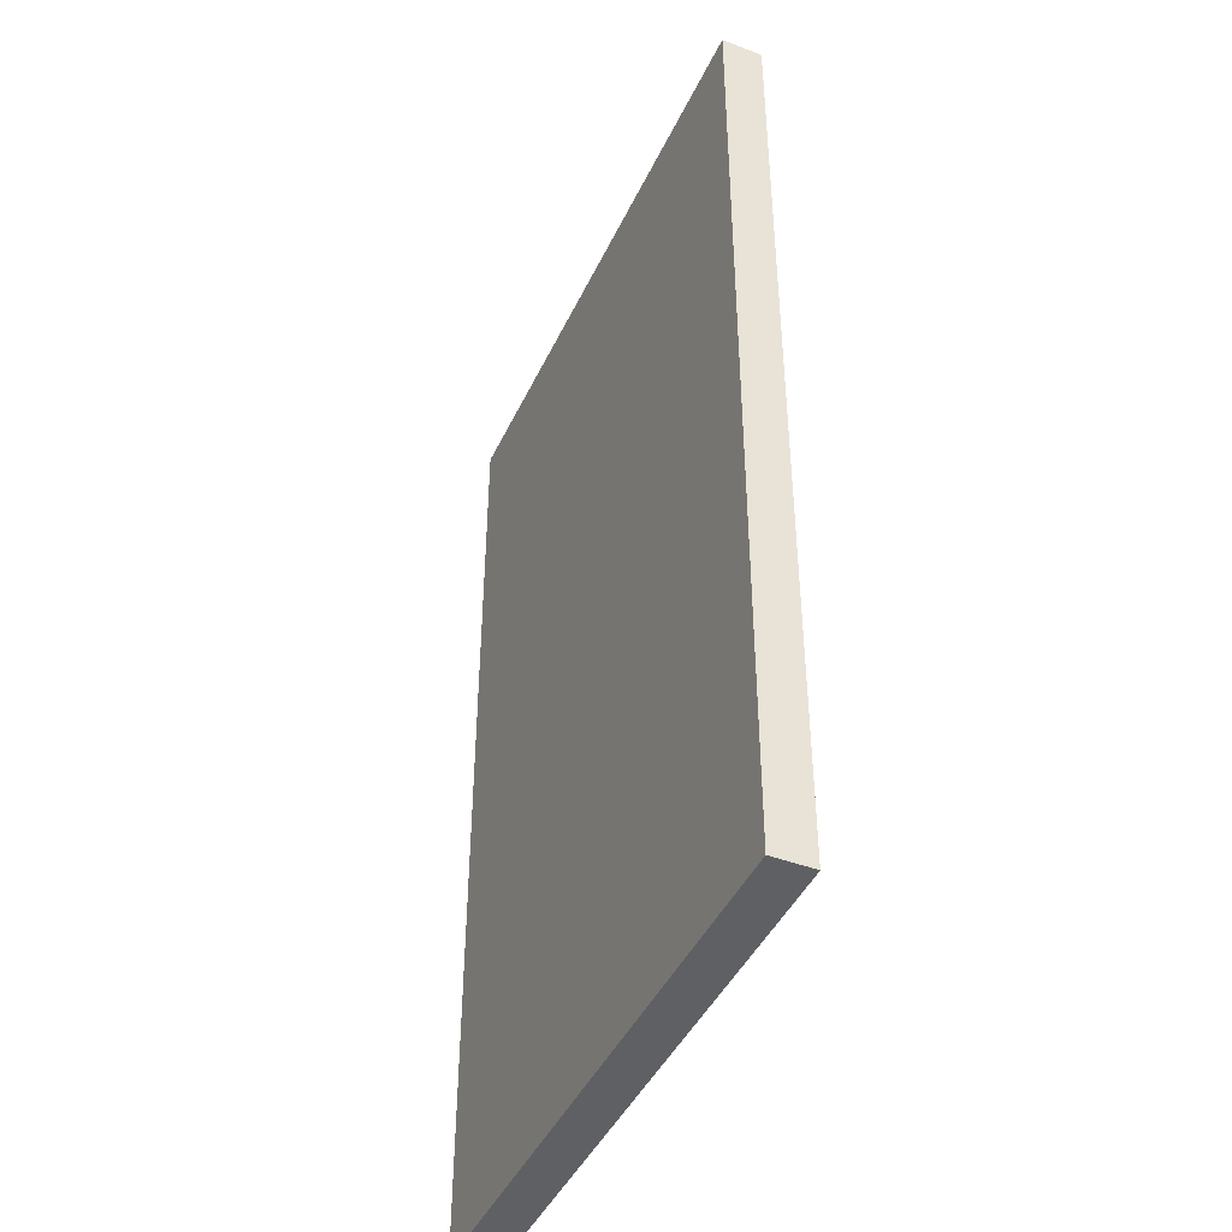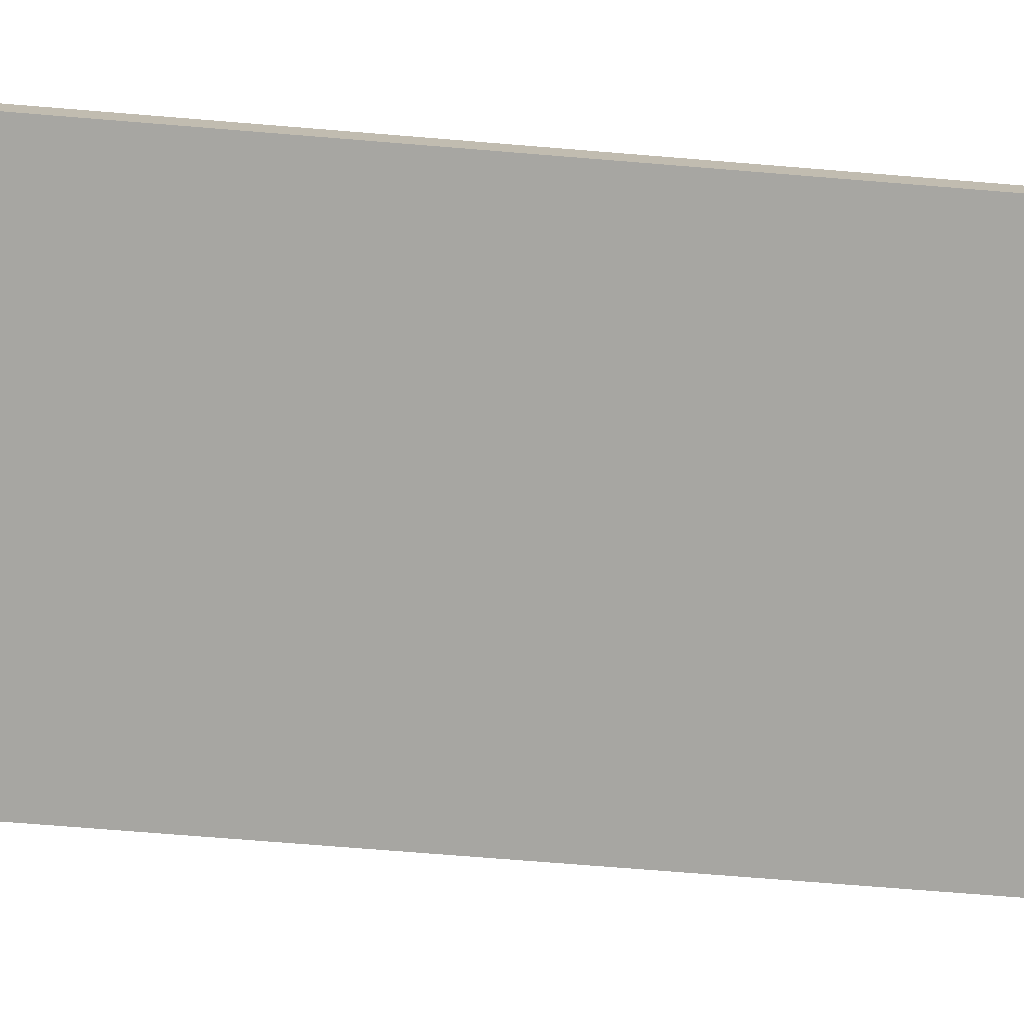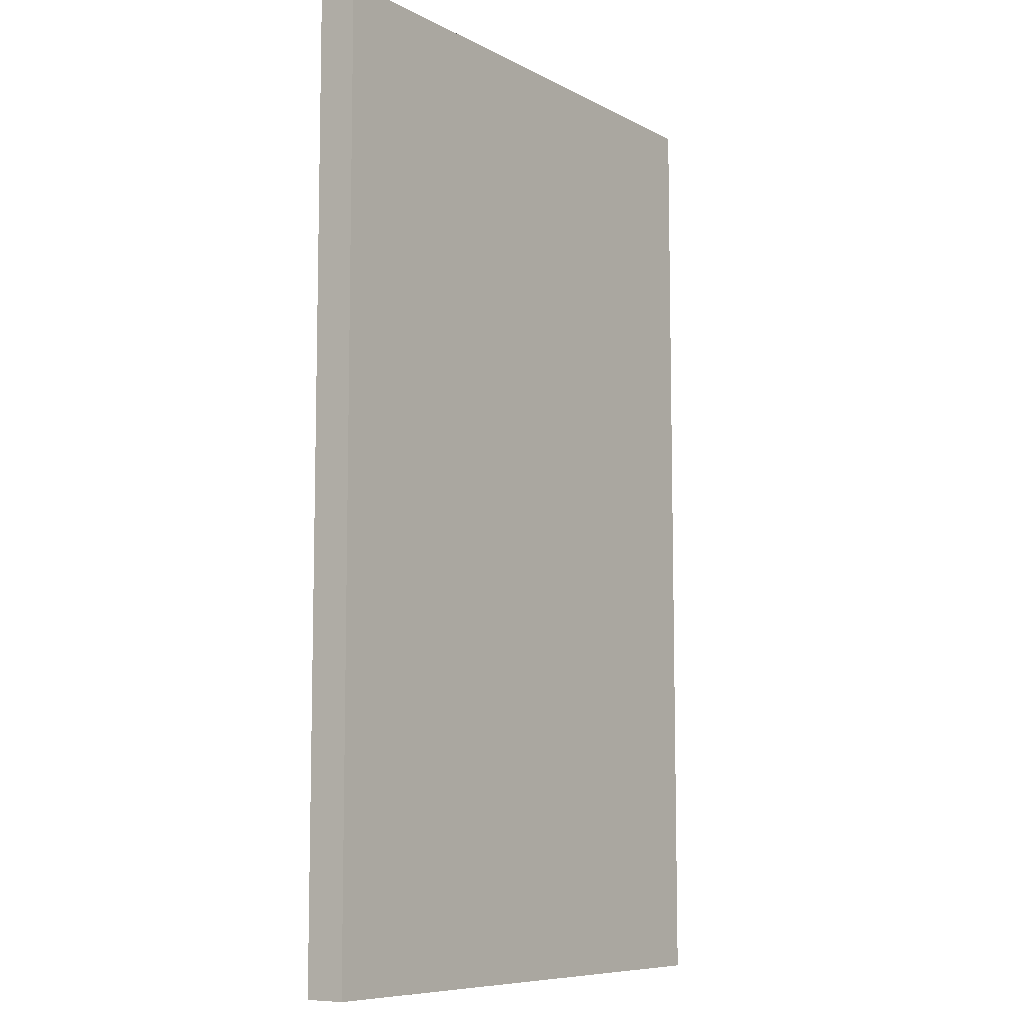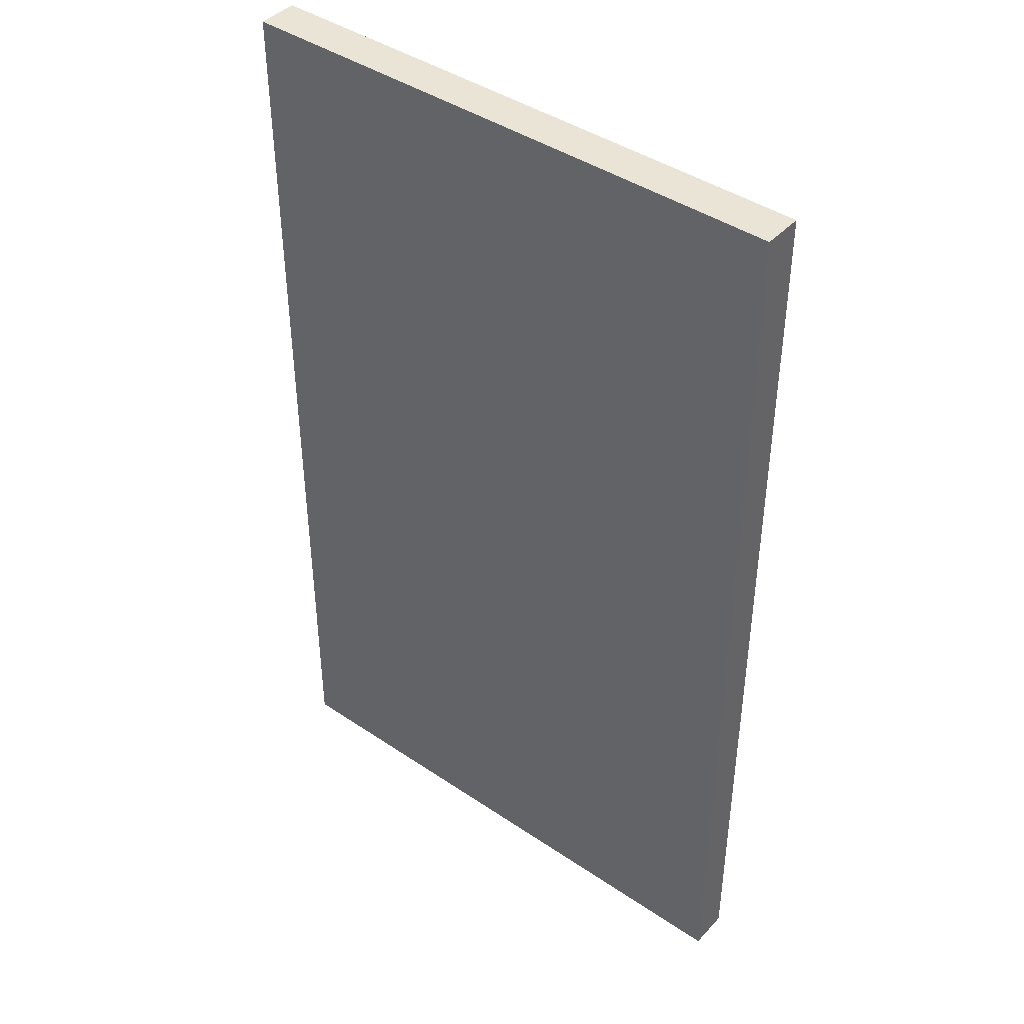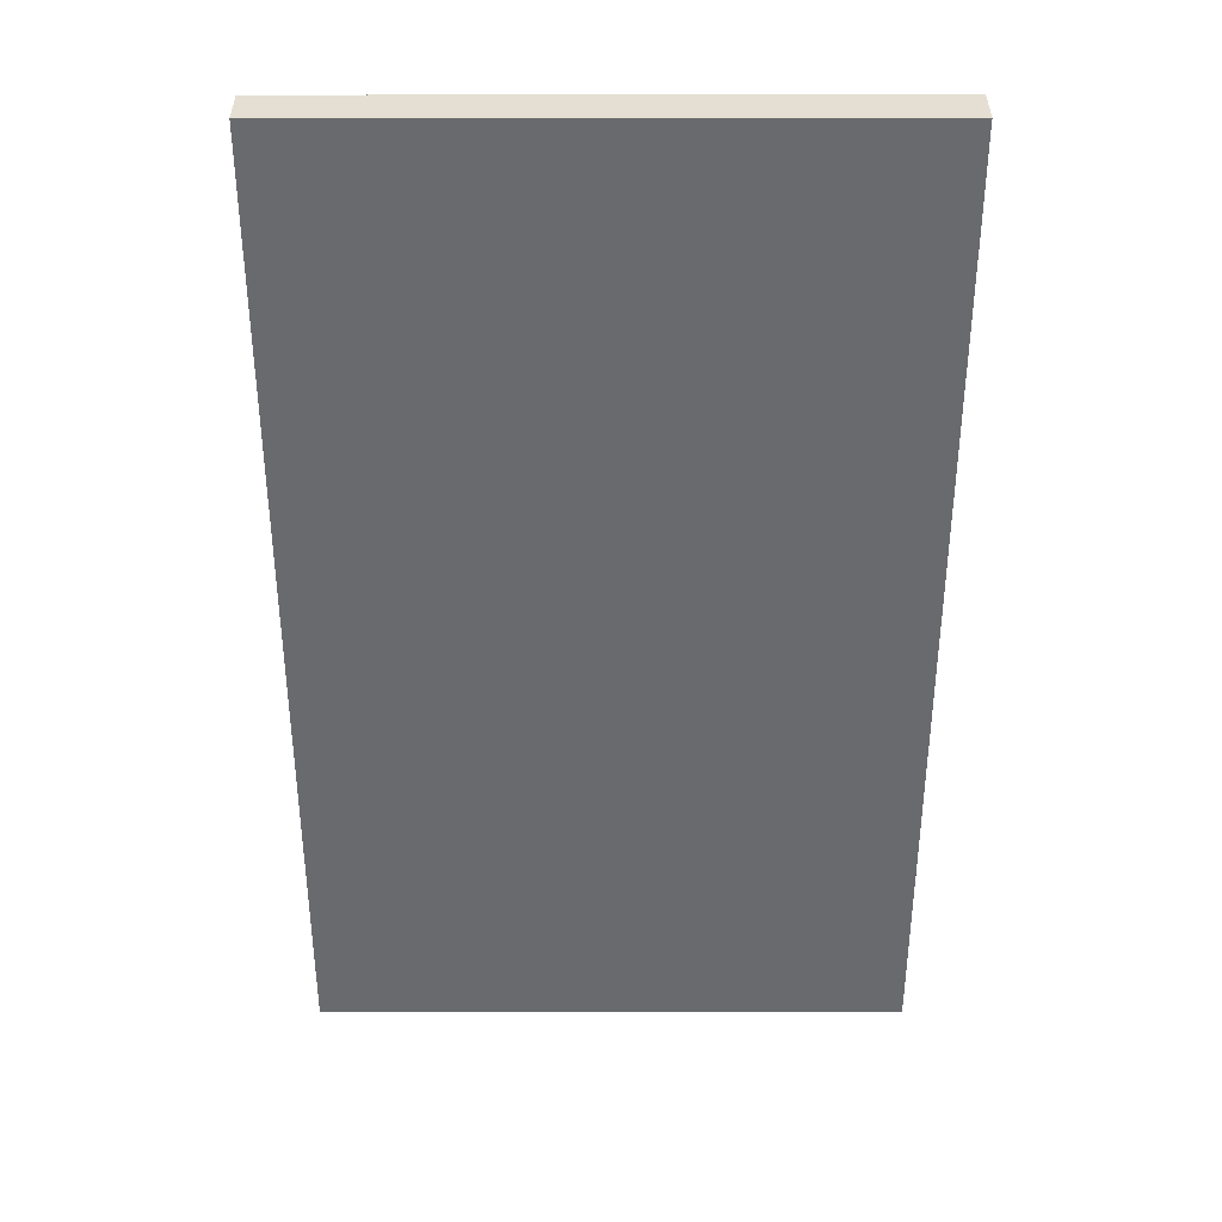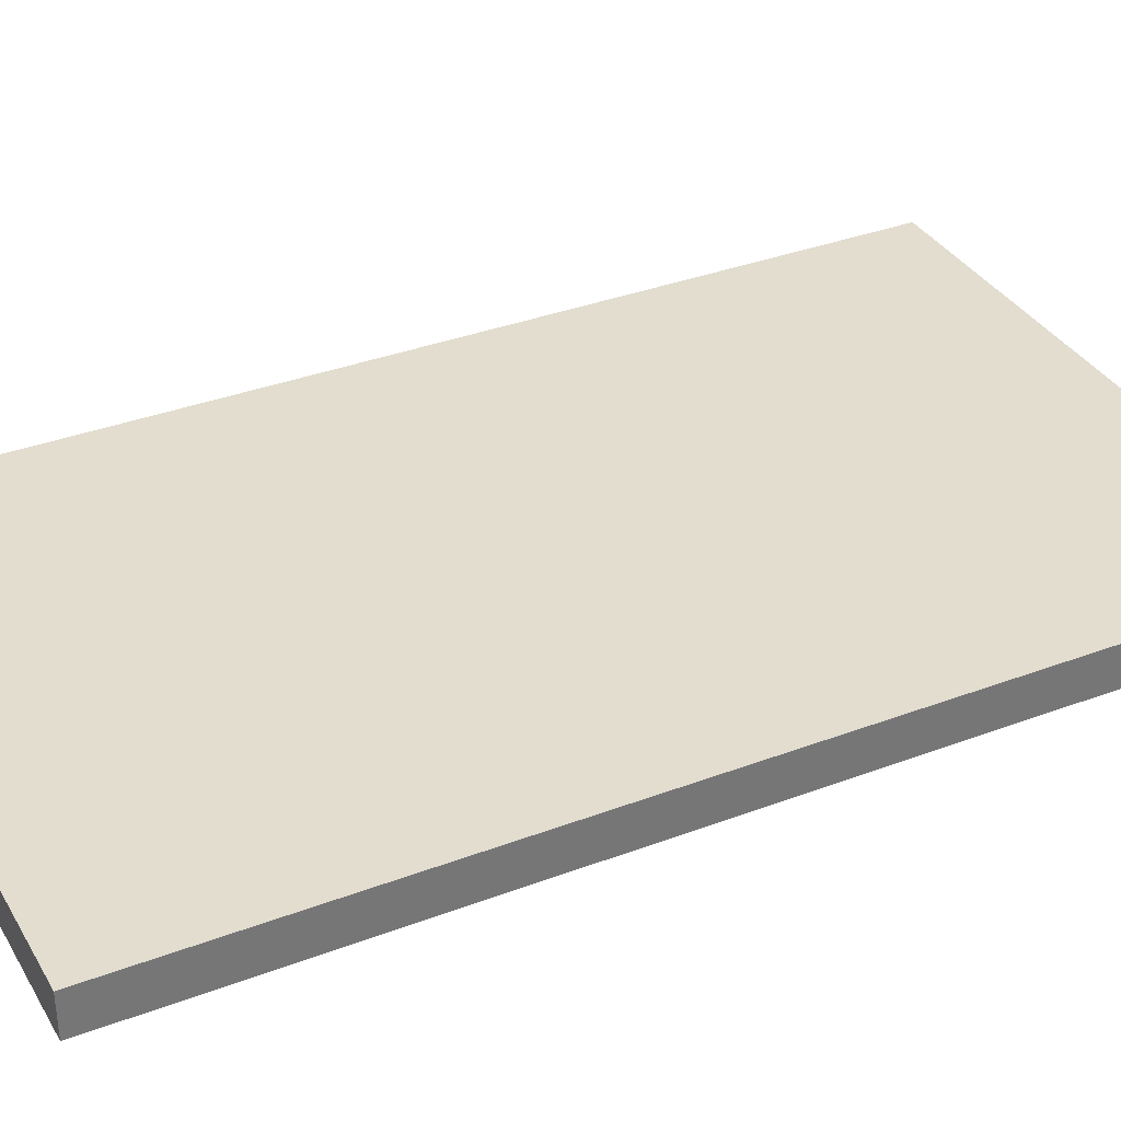
<metadata>
{"format":"obj","ext":"obj","renderer":"f3d","projection":"perspective","resolution":1024,"background":"white","views":[{"elev":-44.0,"azim":-114.0,"up":"+Z"},{"elev":-74.0,"azim":85.4,"up":"+Y"},{"elev":-8.4,"azim":-54.0,"up":"+Z"},{"elev":42.5,"azim":38.9,"up":"+Z"},{"elev":36.9,"azim":179.9,"up":"+Z"},{"elev":34.9,"azim":-116.8,"up":"+Y"}]}
</metadata>
<code>
o Plane.012
v 29.51 151.3 -171.2
v 260 151.3 -171.2
v 260 151.3 -461.9
v 29.51 151.3 -461.9
v 29.51 151.3 116.3
v 260 151.3 116.3
v 29.51 151.3 411.7
v 260 151.3 411.7
v -263.3 151.3 411.7
v -159.8 151.3 411.7
v -159.8 151.3 116.3
v -263.3 151.3 116.3
v -159.8 151.3 -171.2
v -263.3 151.3 -171.2
v -159.8 151.3 -461.9
v -263.3 151.3 -461.9
v 29.51 114.6 -171.2
v 29.51 114.6 -461.9
v 260 114.6 -461.9
v 260 114.6 -171.2
v 29.51 114.6 116.3
v 260 114.6 116.3
v 29.51 114.6 411.7
v 260 114.6 411.7
v -263.3 114.6 411.7
v -263.3 114.6 116.3
v -159.8 114.6 116.3
v -159.8 114.6 411.7
v -263.3 114.6 -171.2
v -159.8 114.6 -171.2
v -263.3 114.6 -461.9
v -159.8 114.6 -461.9
f 1 2 3 4
f 5 6 2 1
f 7 8 6 5
f 9 10 11 12
f 12 11 13 14
f 14 13 15 16
f 10 7 5 11
f 11 5 1 13
f 13 1 4 15
f 17 18 19 20
f 21 17 20 22
f 23 21 22 24
f 25 26 27 28
f 26 29 30 27
f 29 31 32 30
f 28 27 21 23
f 27 30 17 21
f 30 32 18 17
f 9 12 26 25
f 8 7 23 24
f 3 2 20 19
f 16 15 32 31
f 14 16 31 29
f 2 6 22 20
f 12 14 29 26
f 6 8 24 22
f 10 9 25 28
f 15 4 18 32
f 7 10 28 23
f 4 3 19 18

</code>
